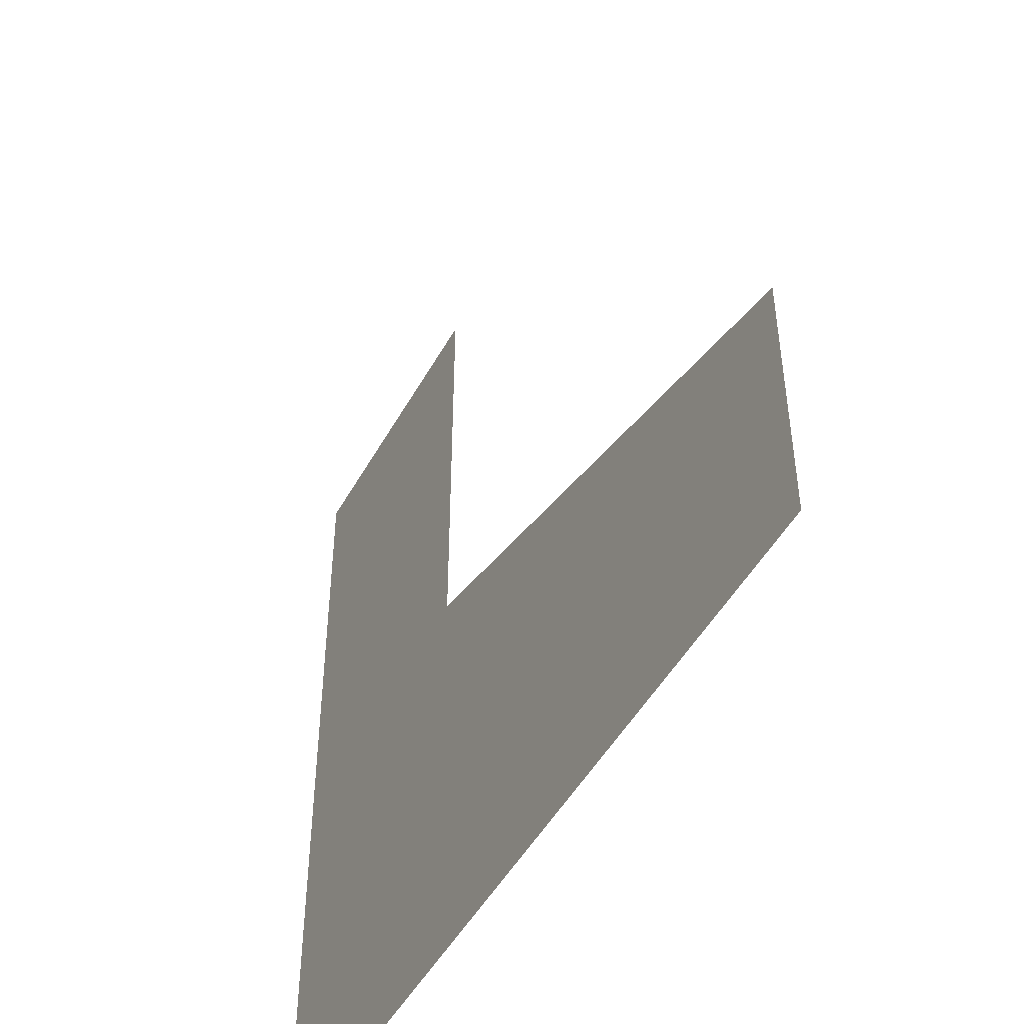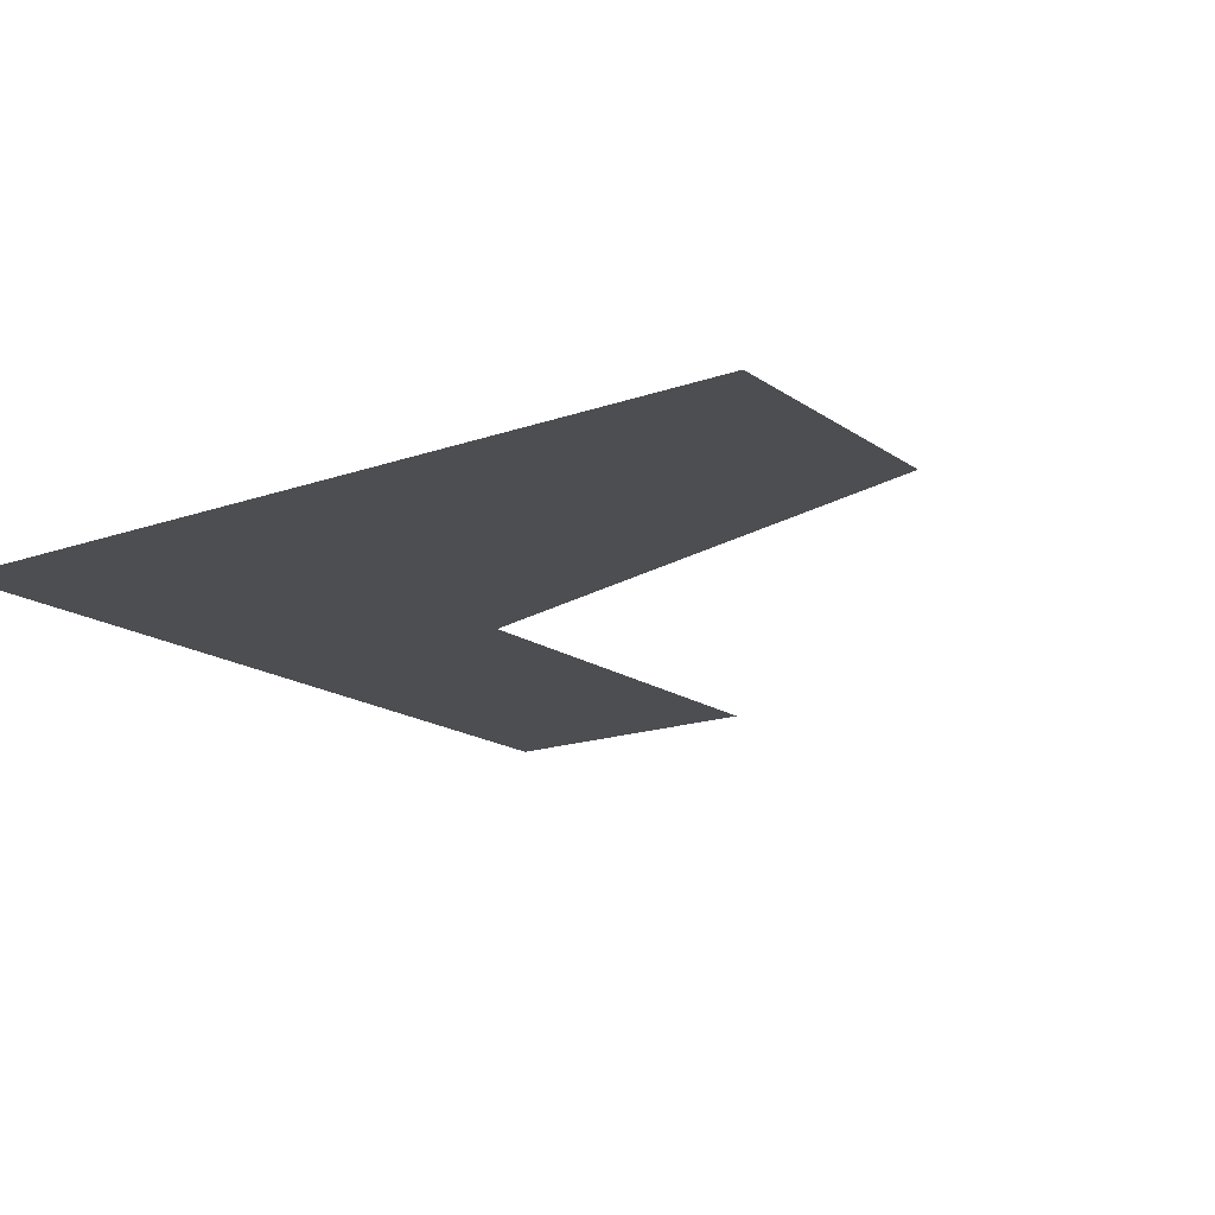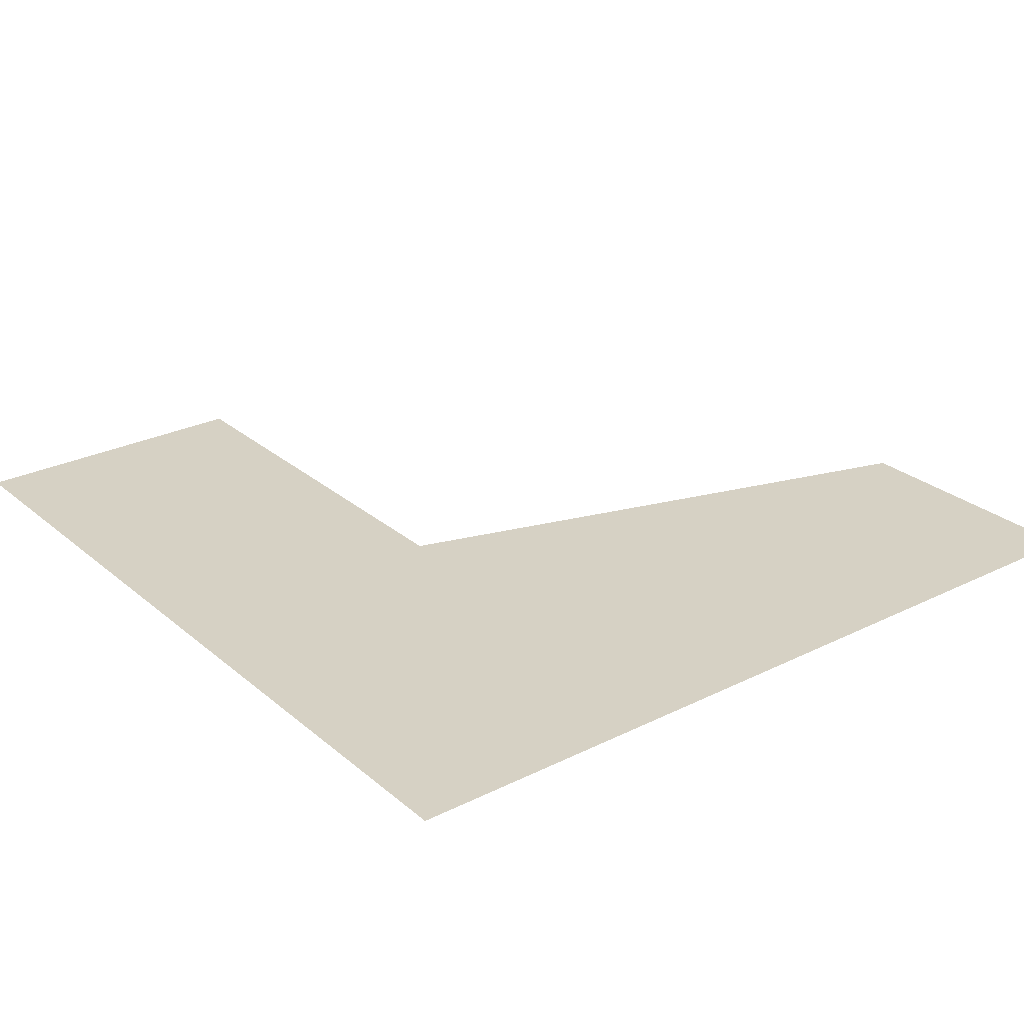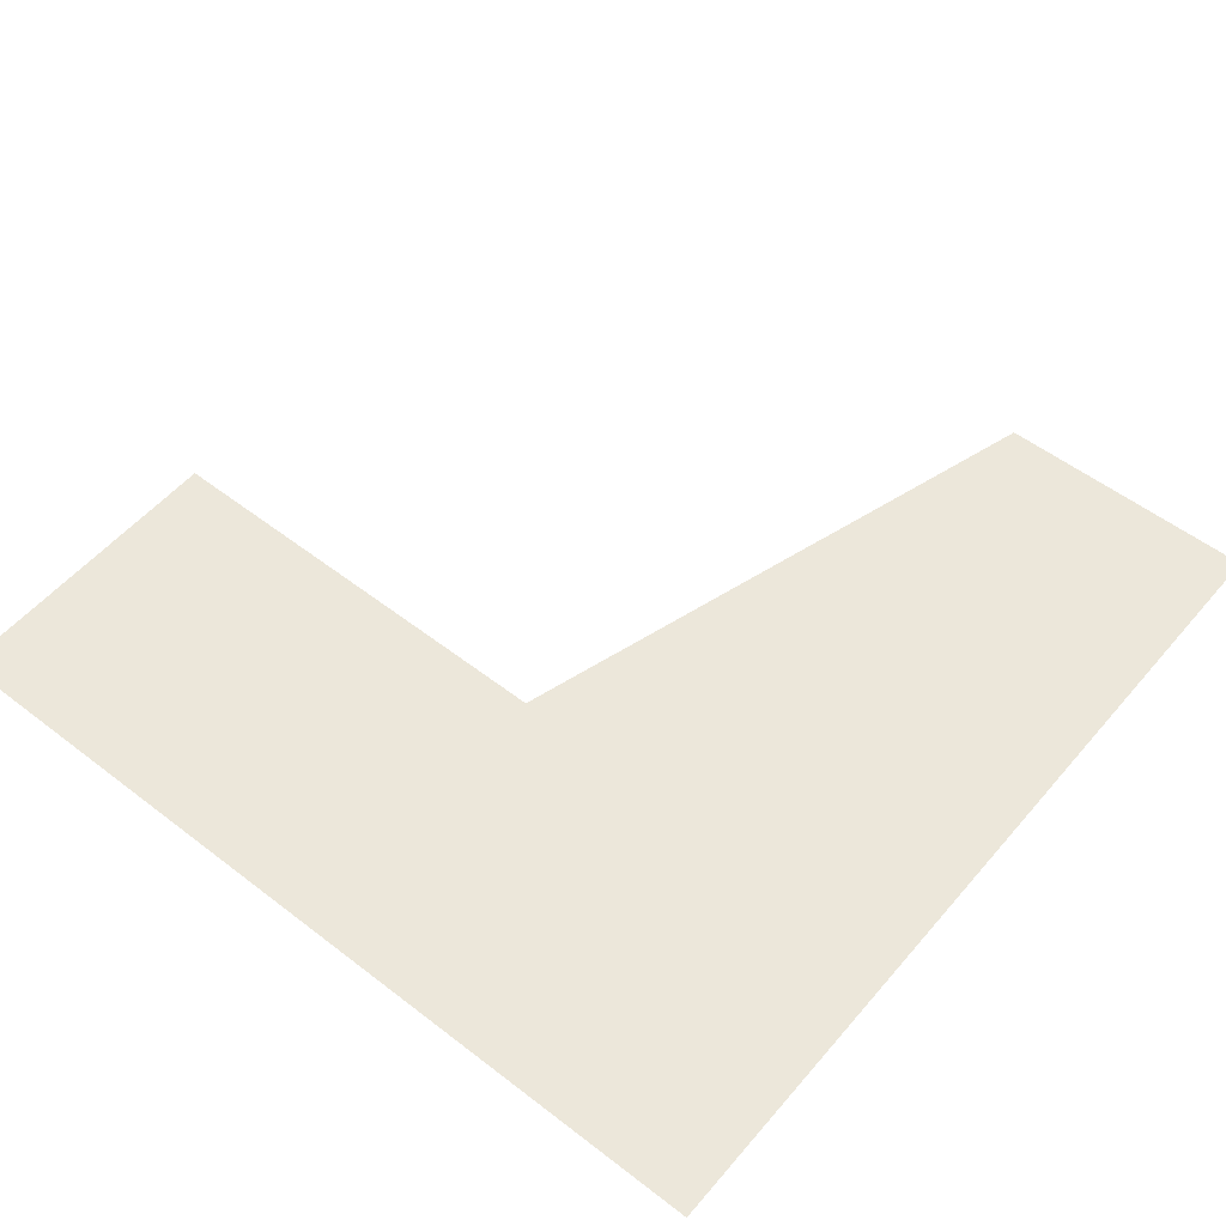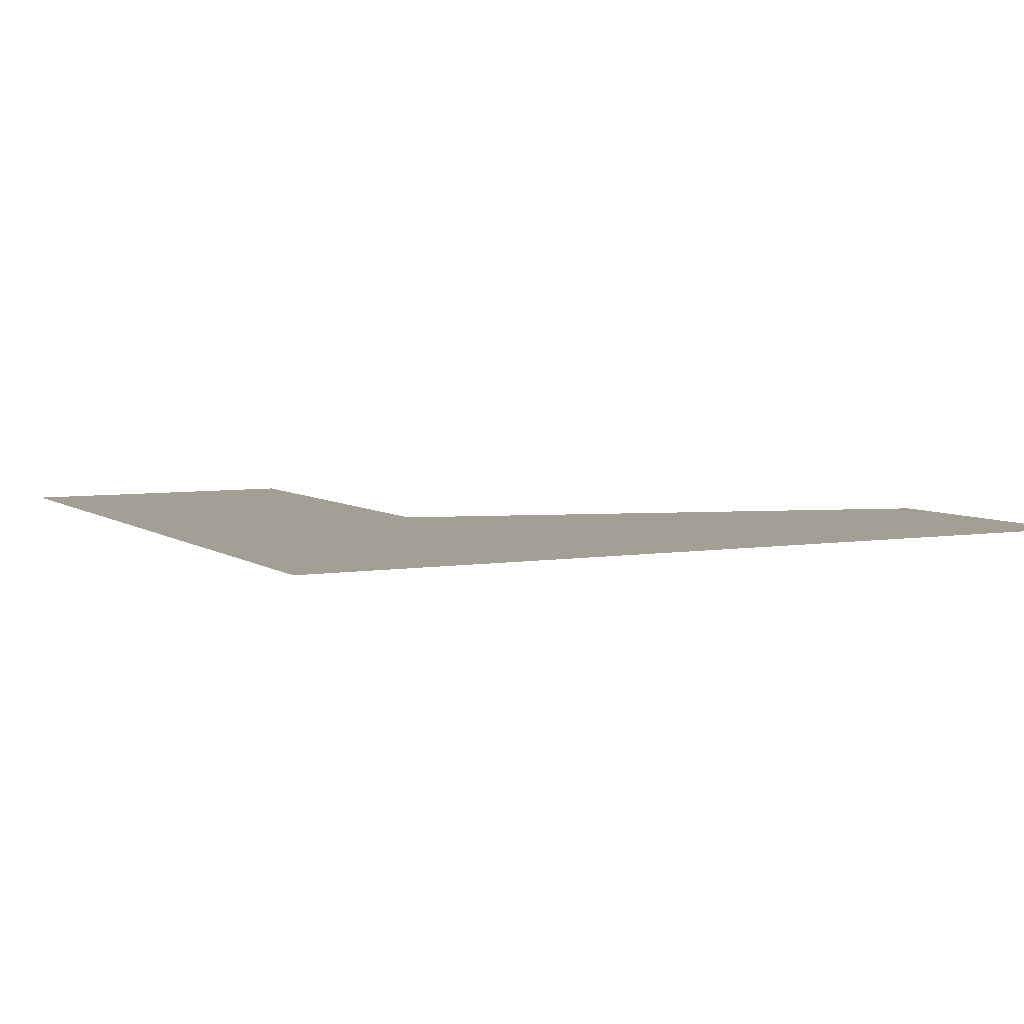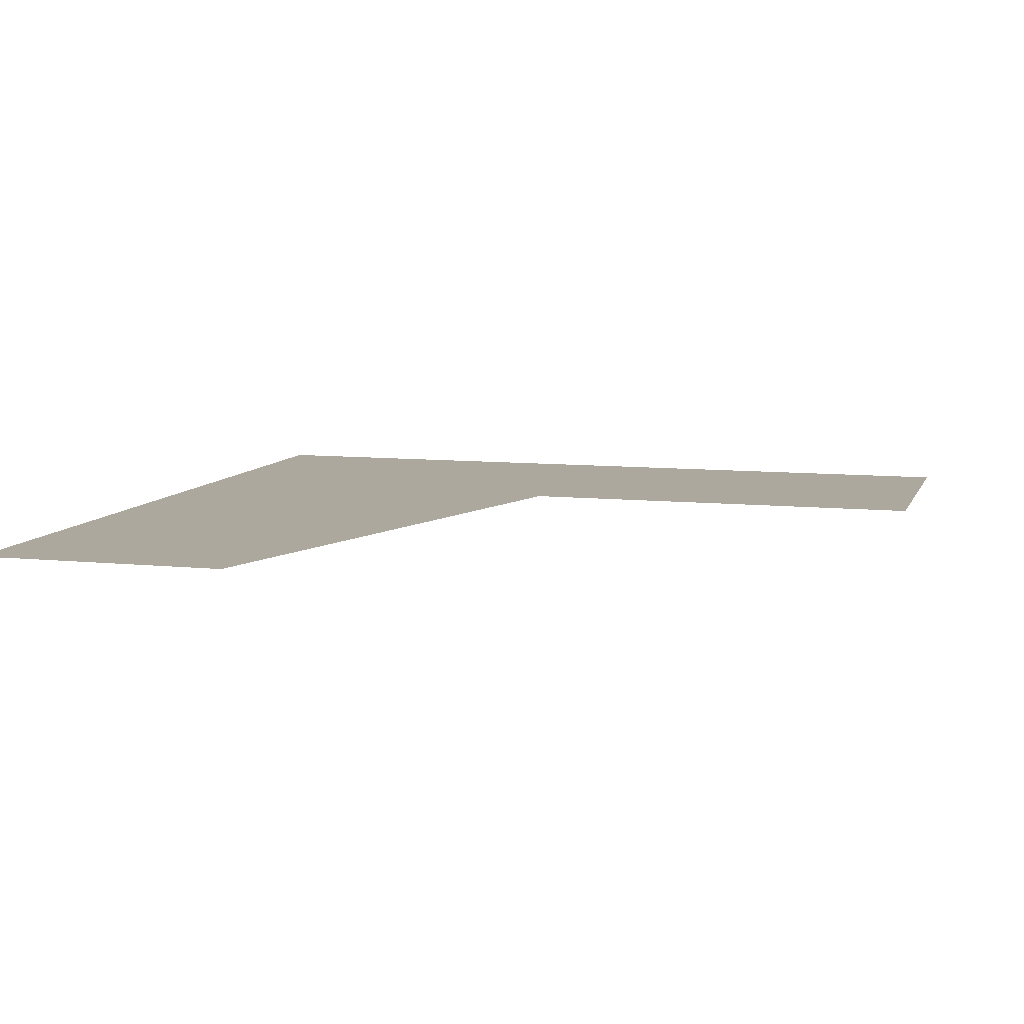
<metadata>
{"format":"obj","ext":"obj","renderer":"f3d","projection":"perspective","resolution":1024,"background":"white","views":[{"elev":-48.7,"azim":62.0,"up":"+Y"},{"elev":-16.7,"azim":35.7,"up":"+Z"},{"elev":26.7,"azim":-37.8,"up":"+Z"},{"elev":53.6,"azim":-50.6,"up":"+Z"},{"elev":5.4,"azim":-27.0,"up":"+Z"},{"elev":8.6,"azim":105.9,"up":"+Z"}]}
</metadata>
<code>
o Plane.001_Plane.002
v -1.234 -1.391 -0.2854
v 0.7663 -1.391 -0.2854
v -1.234 0.6086 -0.2854
v 0.7663 -0.783 -0.2854
v -0.5363 0.6086 -0.2854
v -0.5397 -0.3998 -0.2854
f 1 2 4 6 5 3

</code>
